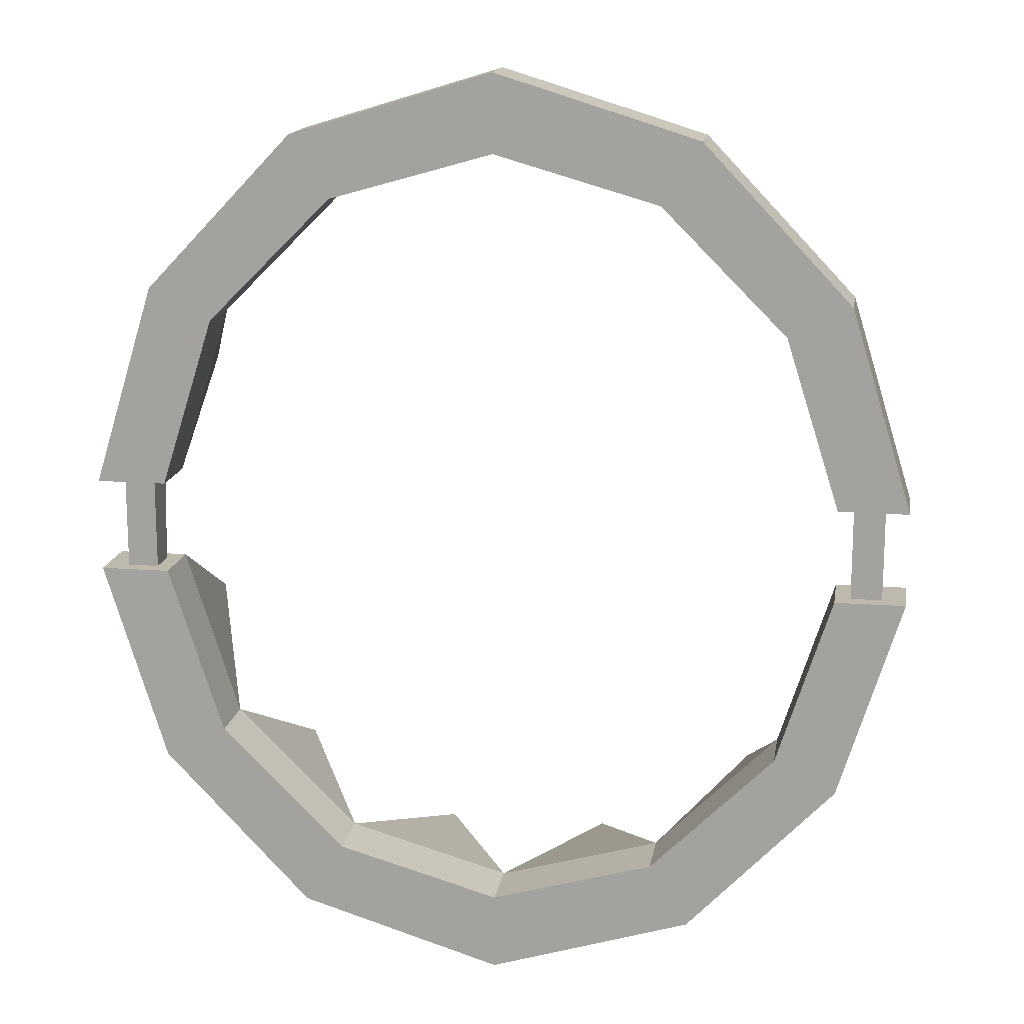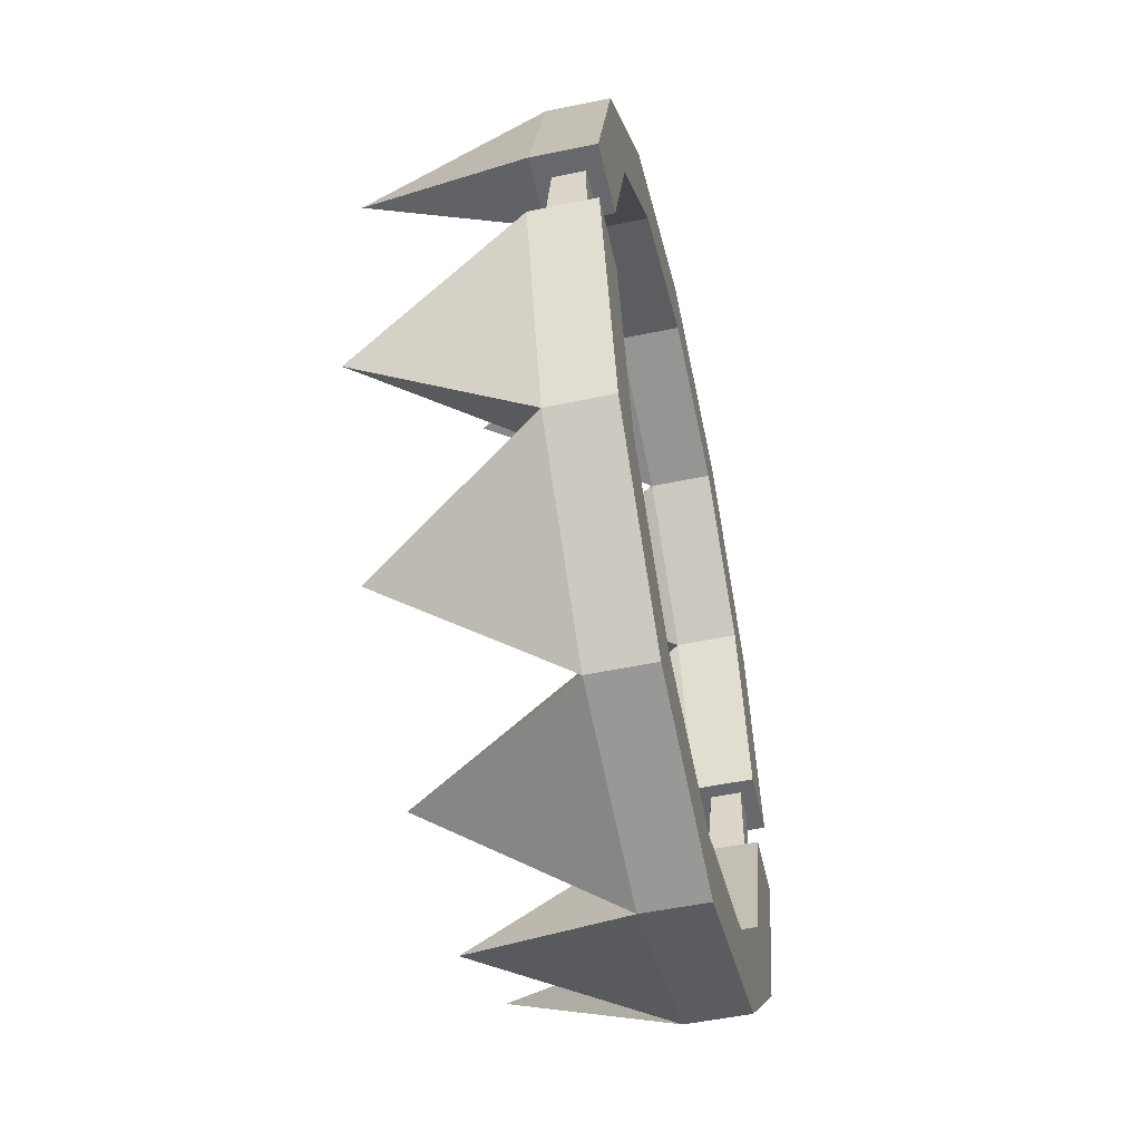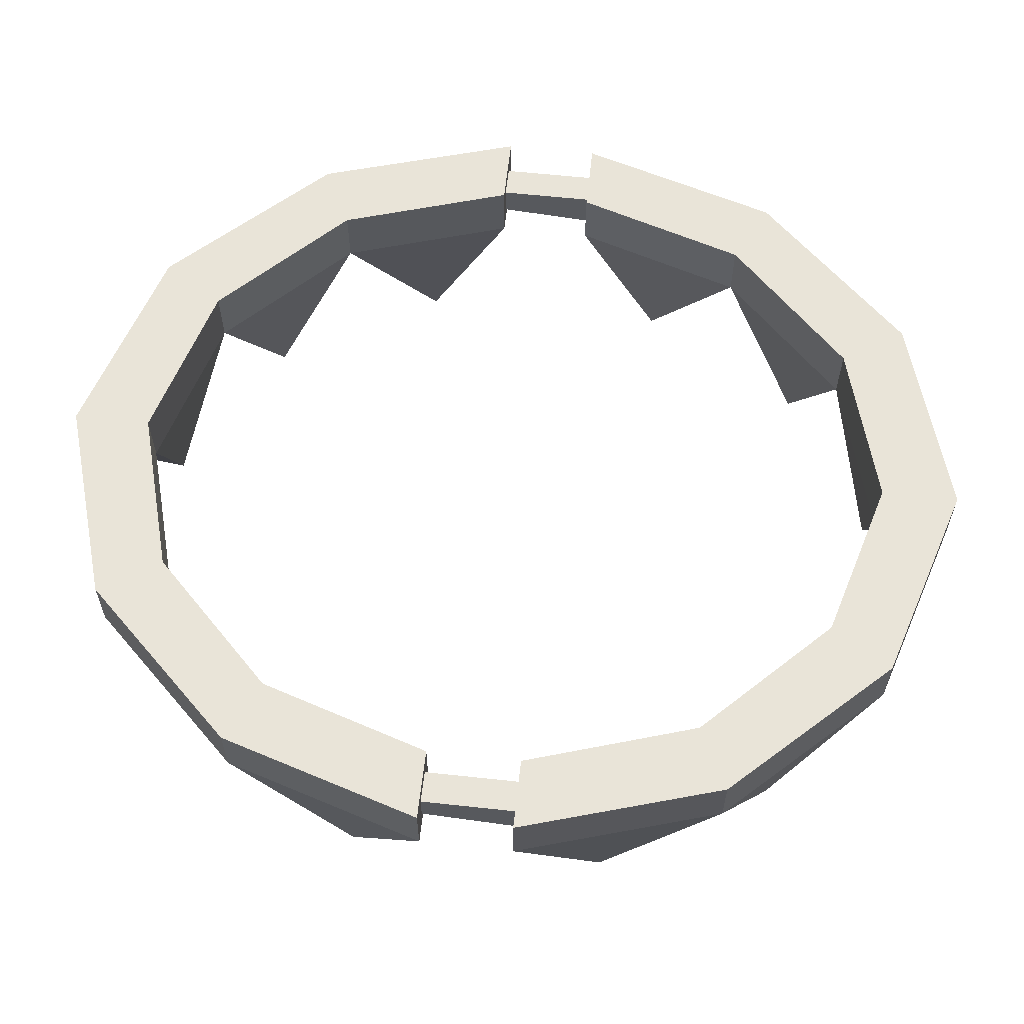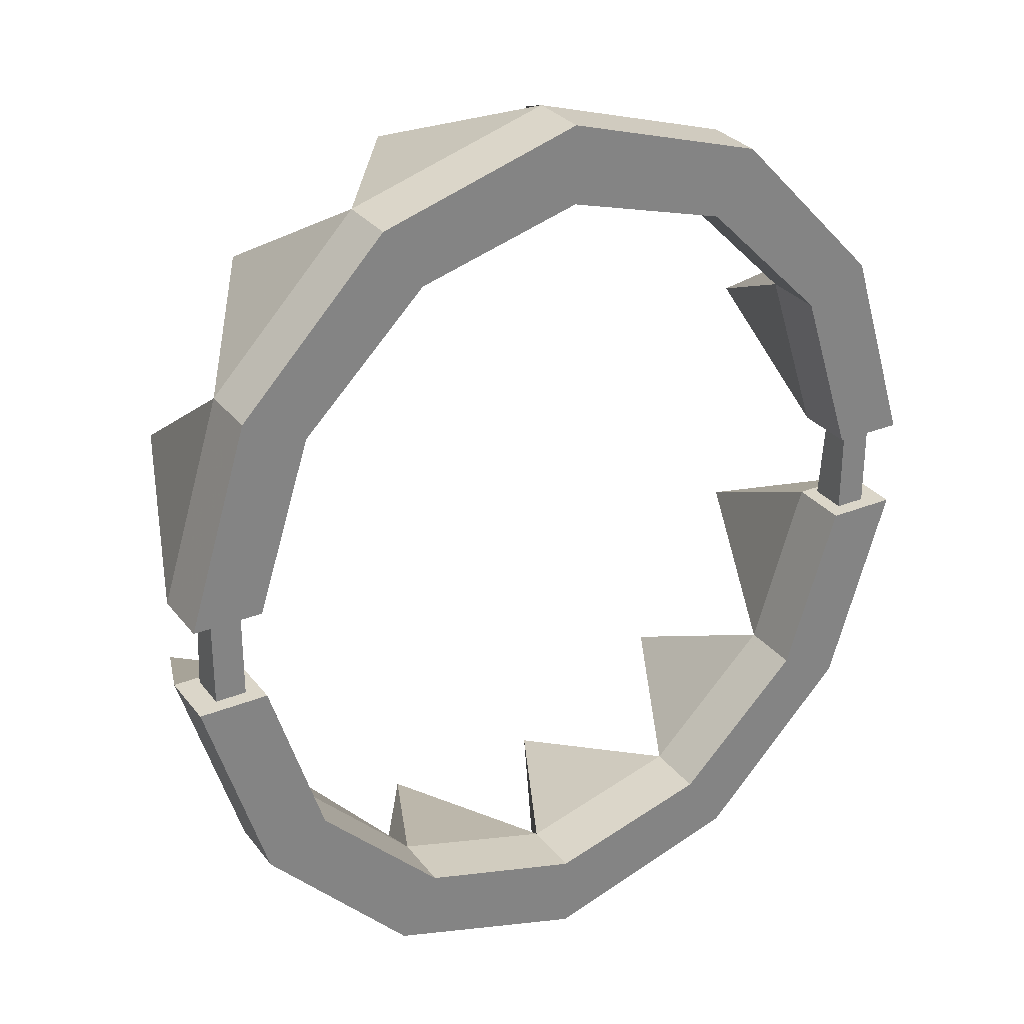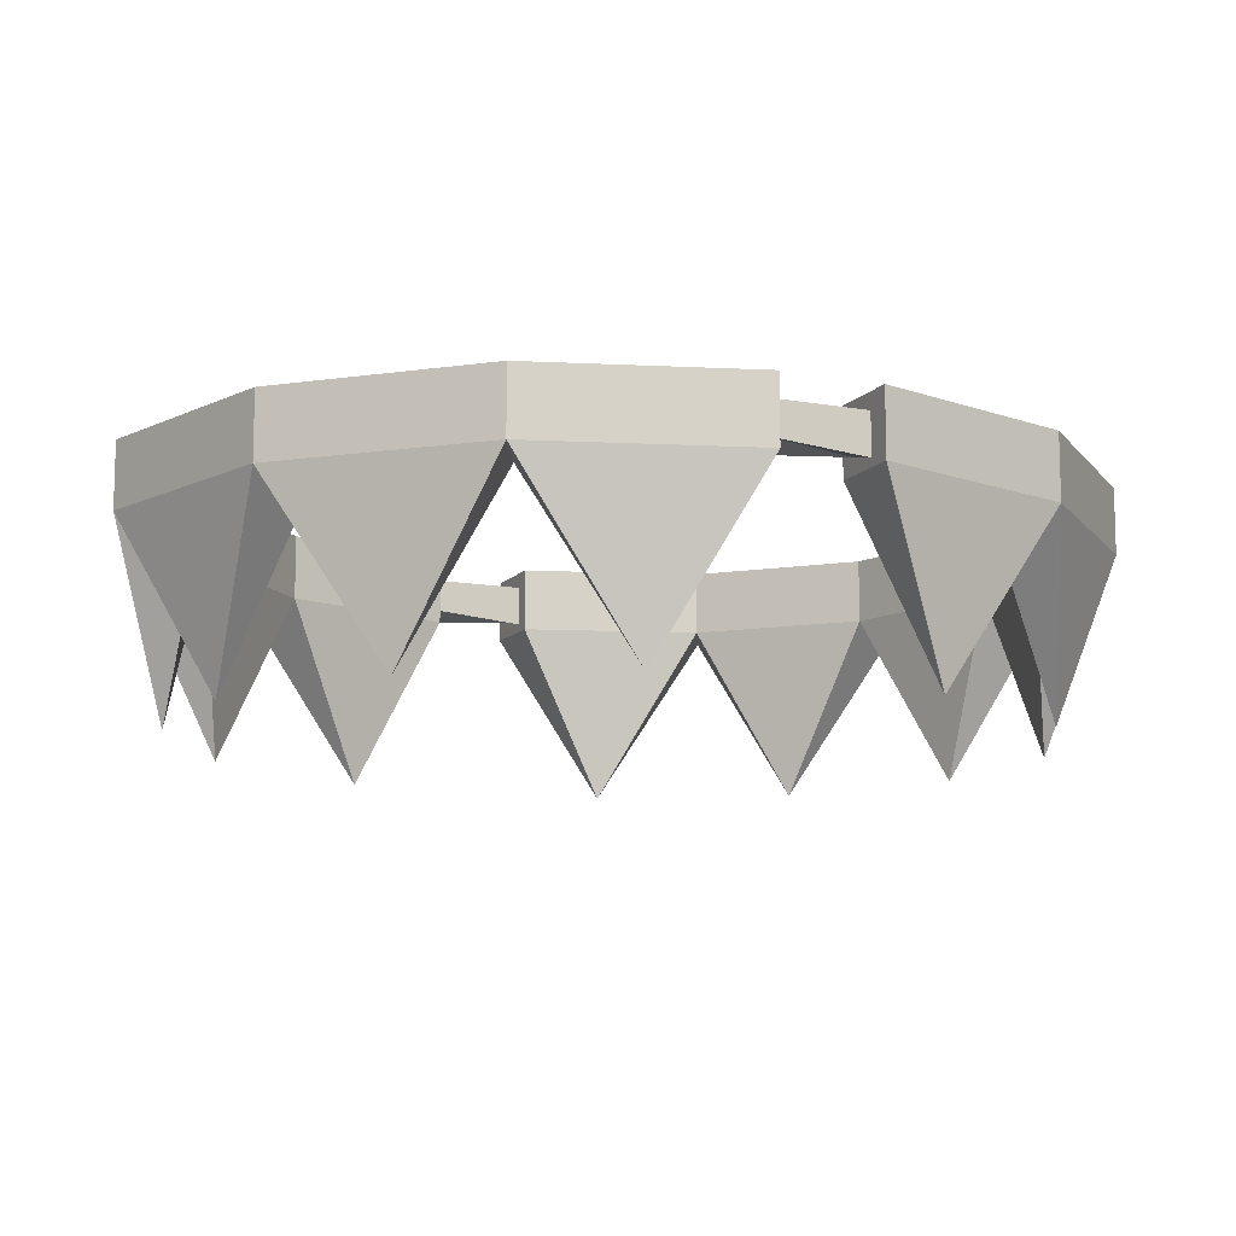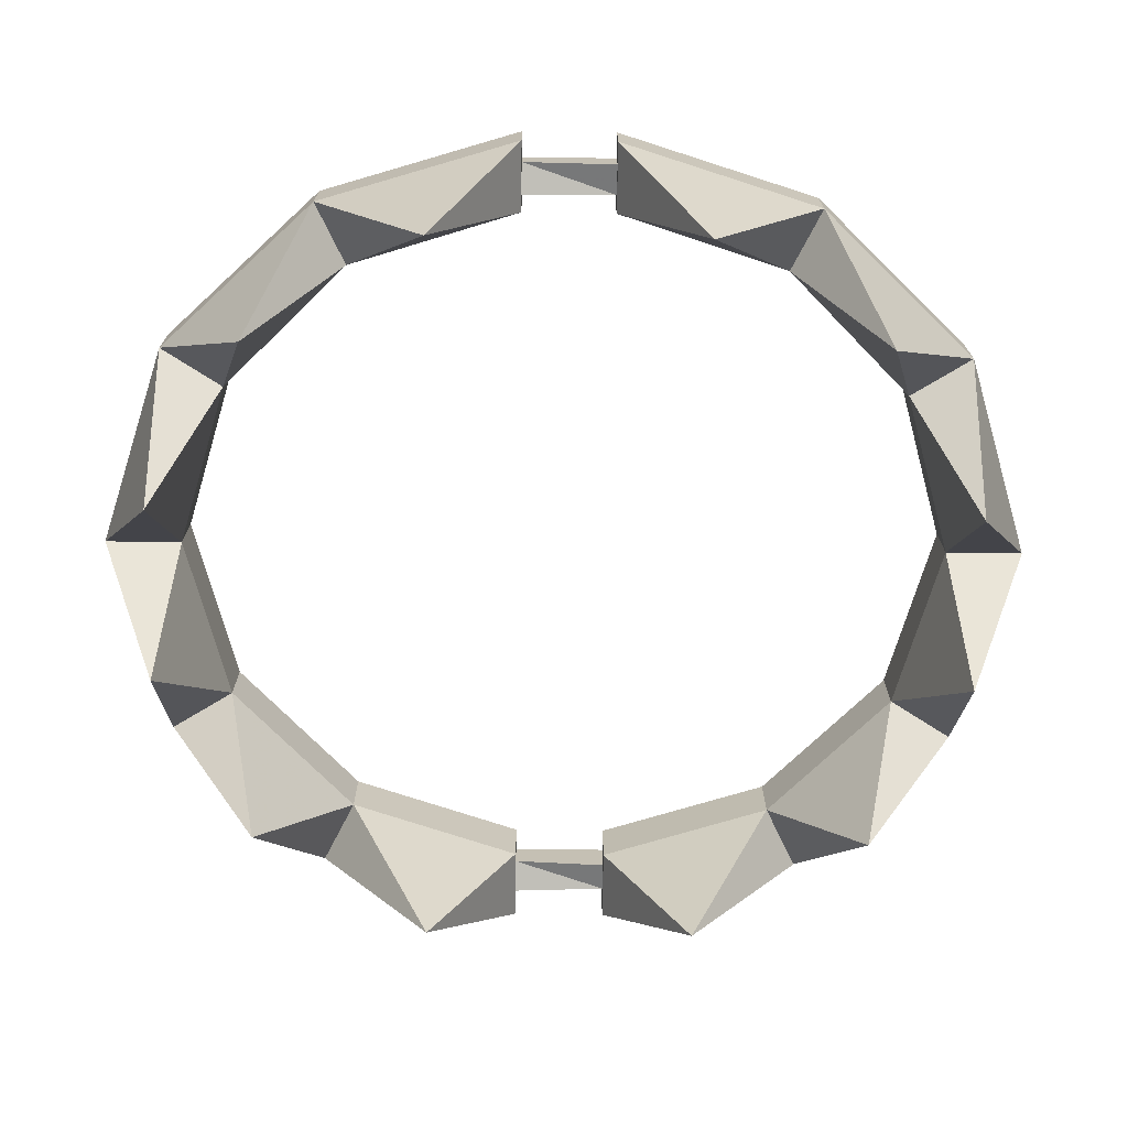
<metadata>
{"format":"obj","ext":"obj","renderer":"f3d","projection":"perspective","resolution":1024,"background":"white","views":[{"elev":15.3,"azim":-170.8,"up":"+Z"},{"elev":-52.4,"azim":102.6,"up":"+Z"},{"elev":60.5,"azim":-83.7,"up":"+Y"},{"elev":29.8,"azim":149.5,"up":"+Z"},{"elev":-11.3,"azim":66.0,"up":"+Y"},{"elev":-71.9,"azim":89.2,"up":"+Y"}]}
</metadata>
<code>
v 0.3438 0.03125 0.04688
v 0.2891 0.03125 0.2188
v 0.3516 0.03125 0.25
v 0.4141 0.03125 0.04688
v 0.3906 0.01562 0.04688
v 0.3594 0.01562 0.04688
v 0.3438 -0.03125 0.04688
v 0.2891 -0.03125 0.2188
v 0.1641 0.03125 0.3438
v 0.2031 0.03125 0.4062
v 0.2031 -0.03125 0.4062
v 0.3516 -0.03125 0.25
v 0.4141 -0.03125 0.04688
v 0.3906 -0.01562 0.04688
v 0.3906 -0.02344 -0.04688
v 0.3906 0.01562 -0.04688
v 0.3594 0.01562 -0.04688
v 0.3594 -0.02344 0.04688
v 0.3516 -0.2031 0.1328
v 0.25 -0.2031 0.3047
v 0.1641 -0.03125 0.3438
v 0 0.03125 0.3906
v 0 0.03125 0.4688
v 0 -0.03125 0.4688
v 0.08594 -0.2031 0.3984
v -0.1641 0.03125 0.3438
v -0.2031 0.03125 0.4062
v -0.2031 -0.03125 0.4062
v -0.08594 -0.2031 0.3984
v 0 -0.03125 0.3906
v -0.1641 -0.03125 0.3438
v -0.2891 0.03125 0.2188
v -0.3516 0.03125 0.25
v -0.3516 -0.03125 0.25
v -0.25 -0.2031 0.3047
v -0.3438 0.03125 0.04688
v -0.4141 0.03125 0.04688
v -0.4141 -0.03125 0.04688
v -0.3516 -0.2031 0.1328
v -0.2891 -0.03125 0.2188
v -0.3438 -0.03125 0.04688
v -0.3594 -0.01562 0.04688
v -0.3594 0.01562 0.04688
v -0.3906 0.01562 0.04688
v -0.3906 -0.02344 0.04688
v -0.3438 0.03125 -0.04688
v -0.2891 0.03125 -0.2188
v -0.3516 0.03125 -0.25
v -0.4141 0.03125 -0.04688
v -0.3906 0.01562 -0.04688
v -0.3594 0.01562 -0.04688
v -0.3438 -0.03125 -0.04688
v -0.2891 -0.03125 -0.2188
v -0.1641 0.03125 -0.3438
v -0.2031 0.03125 -0.4062
v -0.2031 -0.03125 -0.4062
v -0.3516 -0.03125 -0.25
v -0.4141 -0.03125 -0.04688
v -0.3906 -0.01562 -0.04688
v -0.3594 -0.02344 -0.04688
v -0.3516 -0.2031 -0.1328
v -0.25 -0.2031 -0.3047
v -0.1641 -0.03125 -0.3438
v 0 0.03125 -0.3906
v 0 0.03125 -0.4688
v 0 -0.03125 -0.4688
v -0.08594 -0.2031 -0.3984
v 0.1641 0.03125 -0.3438
v 0.2031 0.03125 -0.4062
v 0.2031 -0.03125 -0.4062
v 0.08594 -0.2031 -0.3984
v 0 -0.03125 -0.3906
v 0.1641 -0.03125 -0.3438
v 0.2891 0.03125 -0.2188
v 0.3516 0.03125 -0.25
v 0.3516 -0.03125 -0.25
v 0.25 -0.2031 -0.3047
v 0.3438 0.03125 -0.04688
v 0.4141 0.03125 -0.04688
v 0.4141 -0.03125 -0.04688
v 0.3516 -0.2031 -0.1328
v 0.2891 -0.03125 -0.2188
v 0.3438 -0.03125 -0.04688
v 0.3594 -0.01562 -0.04688
f 1 2 3
f 1 3 4
f 1 4 5
f 1 5 6
f 1 6 7
f 1 7 2
f 2 7 8
f 2 8 9
f 2 9 10
f 2 10 3
f 3 10 11
f 3 11 12
f 3 12 4
f 4 12 13
f 4 13 14
f 4 14 5
f 5 14 15
f 5 15 16
f 5 16 6
f 6 16 17
f 6 17 18
f 6 18 7
f 7 18 13
f 7 13 19
f 7 19 8
f 8 19 12
f 8 12 20
f 8 20 21
f 8 21 9
f 9 21 22
f 9 22 23
f 9 23 10
f 10 23 24
f 10 24 11
f 11 24 25
f 11 25 21
f 11 21 20
f 11 20 12
f 22 26 27
f 22 27 23
f 23 27 28
f 23 28 24
f 24 28 29
f 24 29 30
f 24 30 25
f 25 30 21
f 21 30 22
f 22 30 26
f 26 30 31
f 26 31 32
f 26 32 33
f 26 33 27
f 27 33 34
f 27 34 28
f 28 34 35
f 28 35 31
f 28 31 29
f 29 31 30
f 32 36 37
f 32 37 33
f 33 37 38
f 33 38 34
f 34 38 39
f 34 39 40
f 34 40 35
f 35 40 31
f 31 40 32
f 32 40 36
f 36 40 41
f 36 41 42
f 36 42 43
f 36 43 37
f 37 43 44
f 37 44 38
f 38 44 45
f 38 45 41
f 38 41 39
f 39 41 40
f 19 13 12
f 46 47 48
f 46 48 49
f 46 49 50
f 46 50 51
f 46 51 52
f 46 52 47
f 47 52 53
f 47 53 54
f 47 54 55
f 47 55 48
f 48 55 56
f 48 56 57
f 48 57 49
f 49 57 58
f 49 58 59
f 49 59 50
f 50 59 45
f 50 45 44
f 50 44 51
f 51 44 43
f 51 43 60
f 51 60 52
f 52 60 58
f 52 58 61
f 52 61 53
f 53 61 57
f 53 57 62
f 53 62 63
f 53 63 54
f 54 63 64
f 54 64 65
f 54 65 55
f 55 65 66
f 55 66 56
f 56 66 67
f 56 67 63
f 56 63 62
f 56 62 57
f 64 68 69
f 64 69 65
f 65 69 70
f 65 70 66
f 66 70 71
f 66 71 72
f 66 72 67
f 67 72 63
f 63 72 64
f 64 72 68
f 68 72 73
f 68 73 74
f 68 74 75
f 68 75 69
f 69 75 76
f 69 76 70
f 70 76 77
f 70 77 73
f 70 73 71
f 71 73 72
f 74 78 79
f 74 79 75
f 75 79 80
f 75 80 76
f 76 80 81
f 76 81 82
f 76 82 77
f 77 82 73
f 73 82 74
f 74 82 78
f 78 82 83
f 78 83 84
f 78 84 17
f 78 17 79
f 79 17 16
f 79 16 80
f 80 16 15
f 80 15 83
f 80 83 81
f 81 83 82
f 61 58 57
f 58 60 59
f 59 60 42
f 59 42 45
f 45 42 41
f 43 42 60
f 83 15 84
f 84 15 14
f 84 14 18
f 84 18 17
f 18 14 13

</code>
